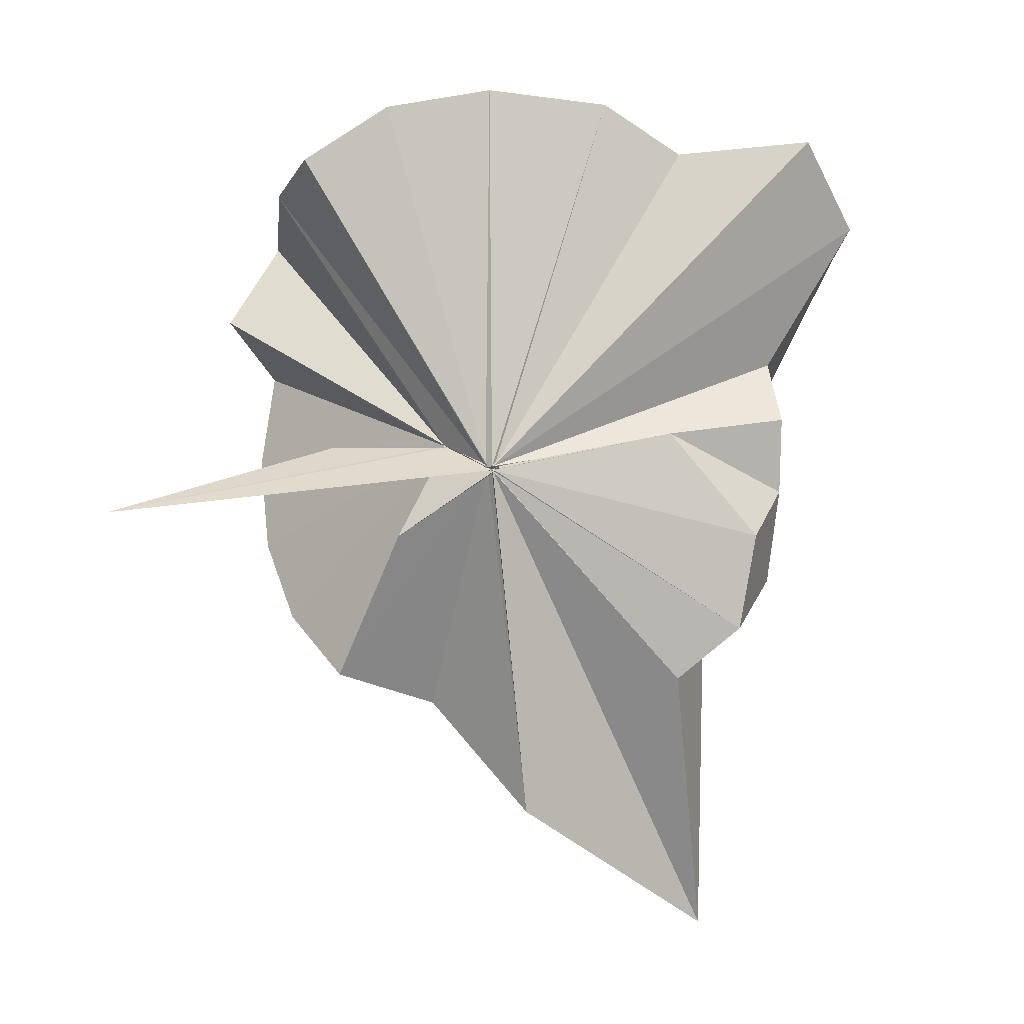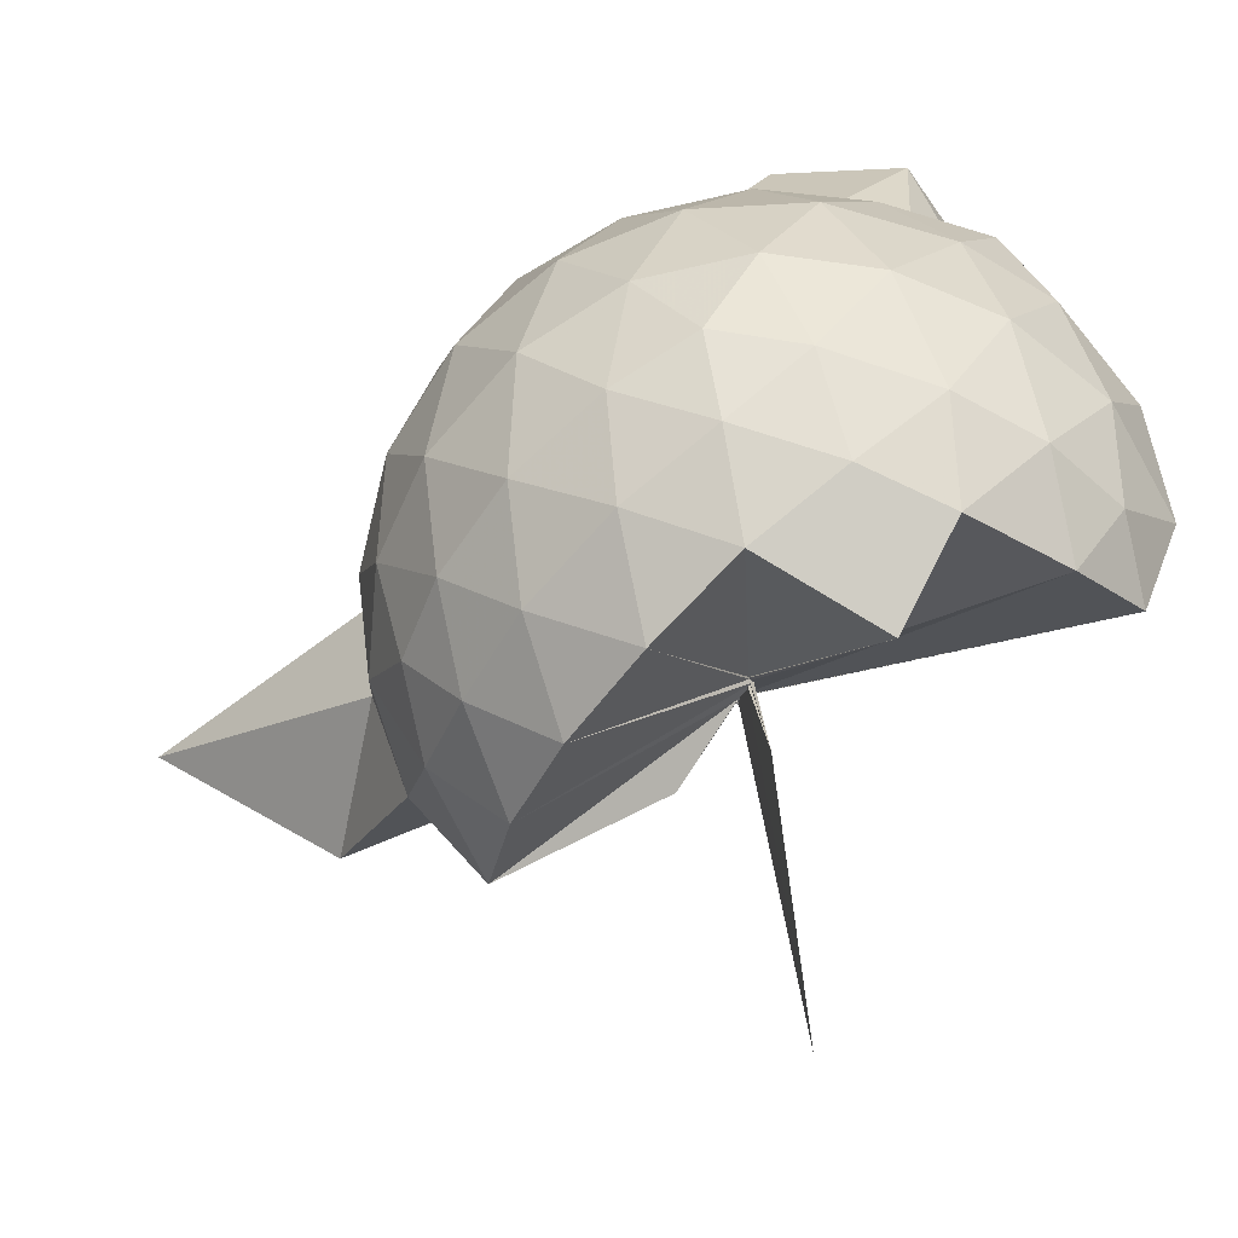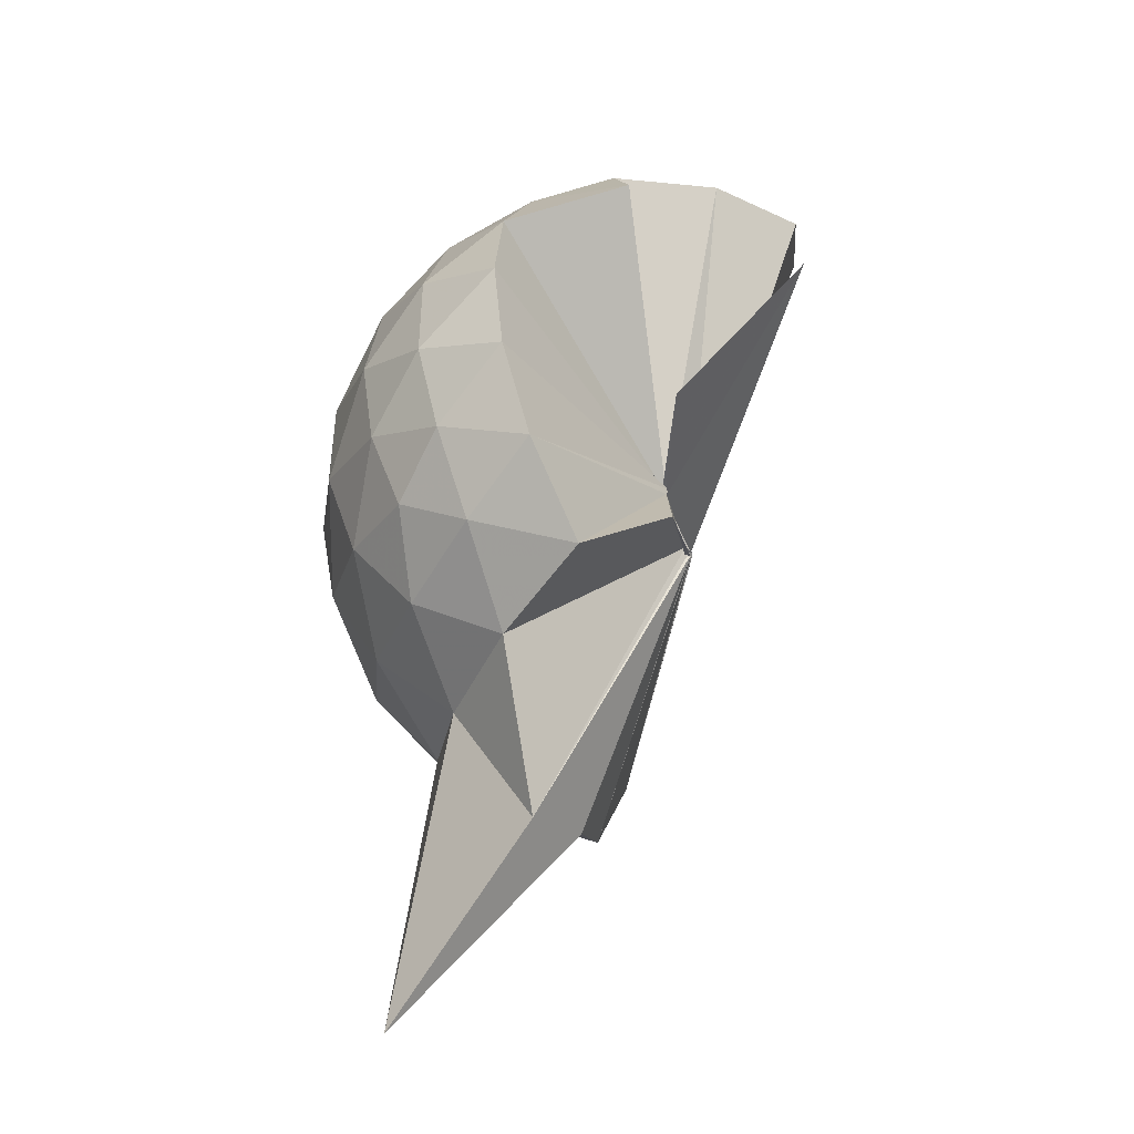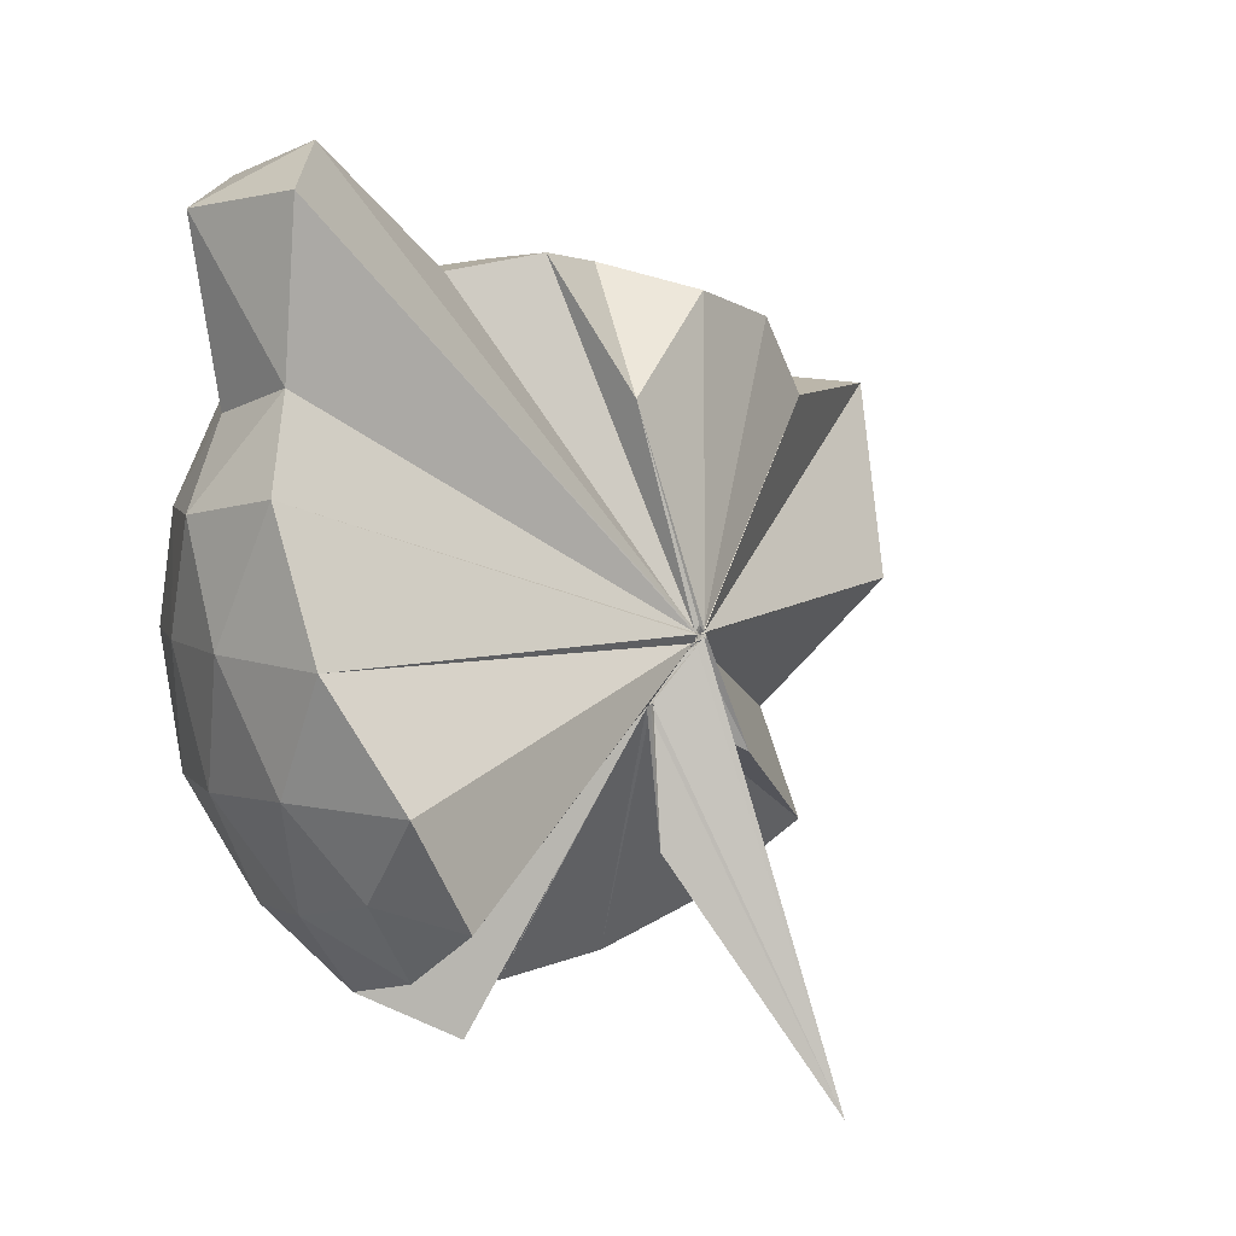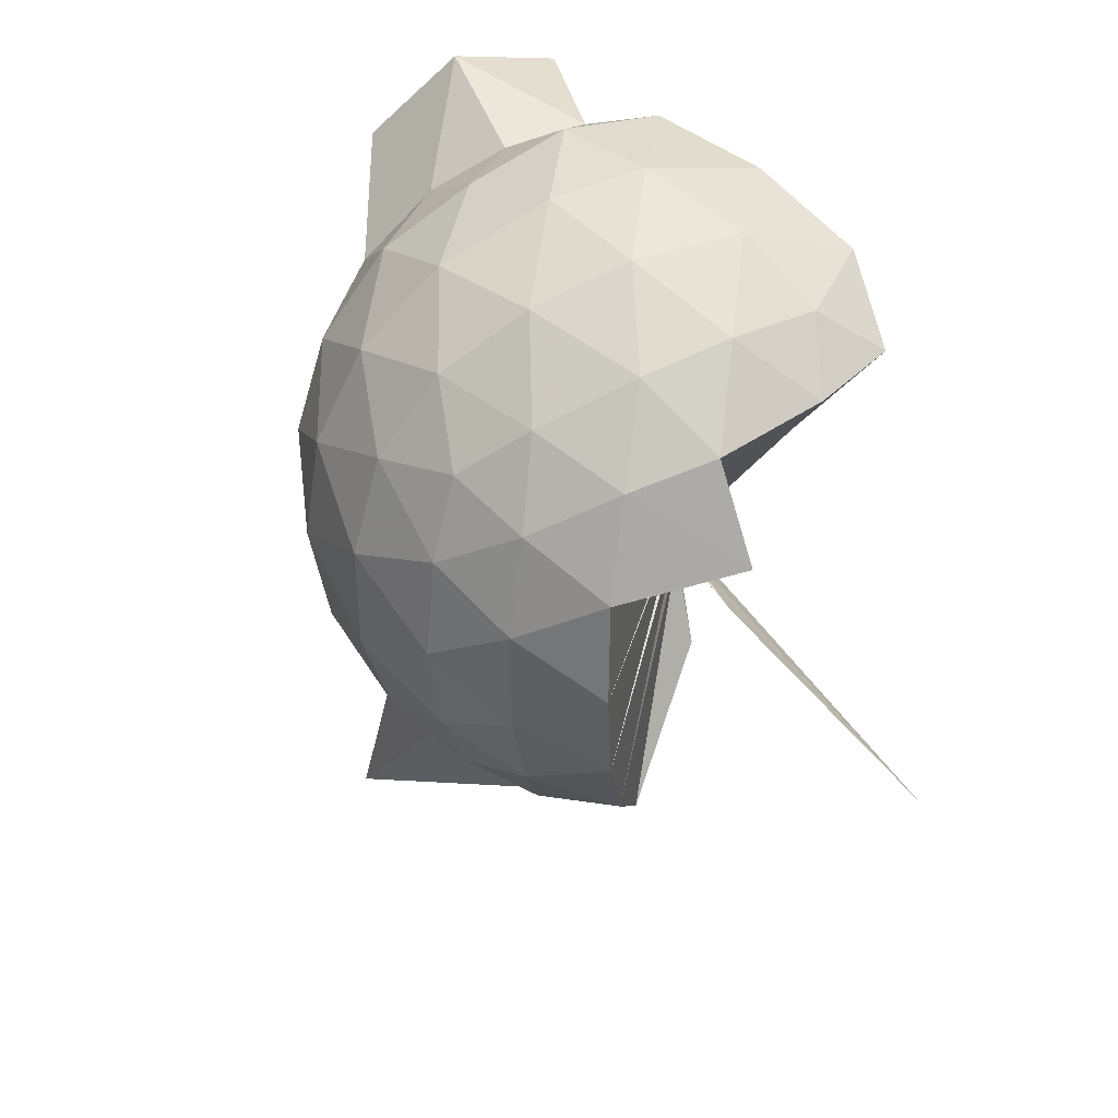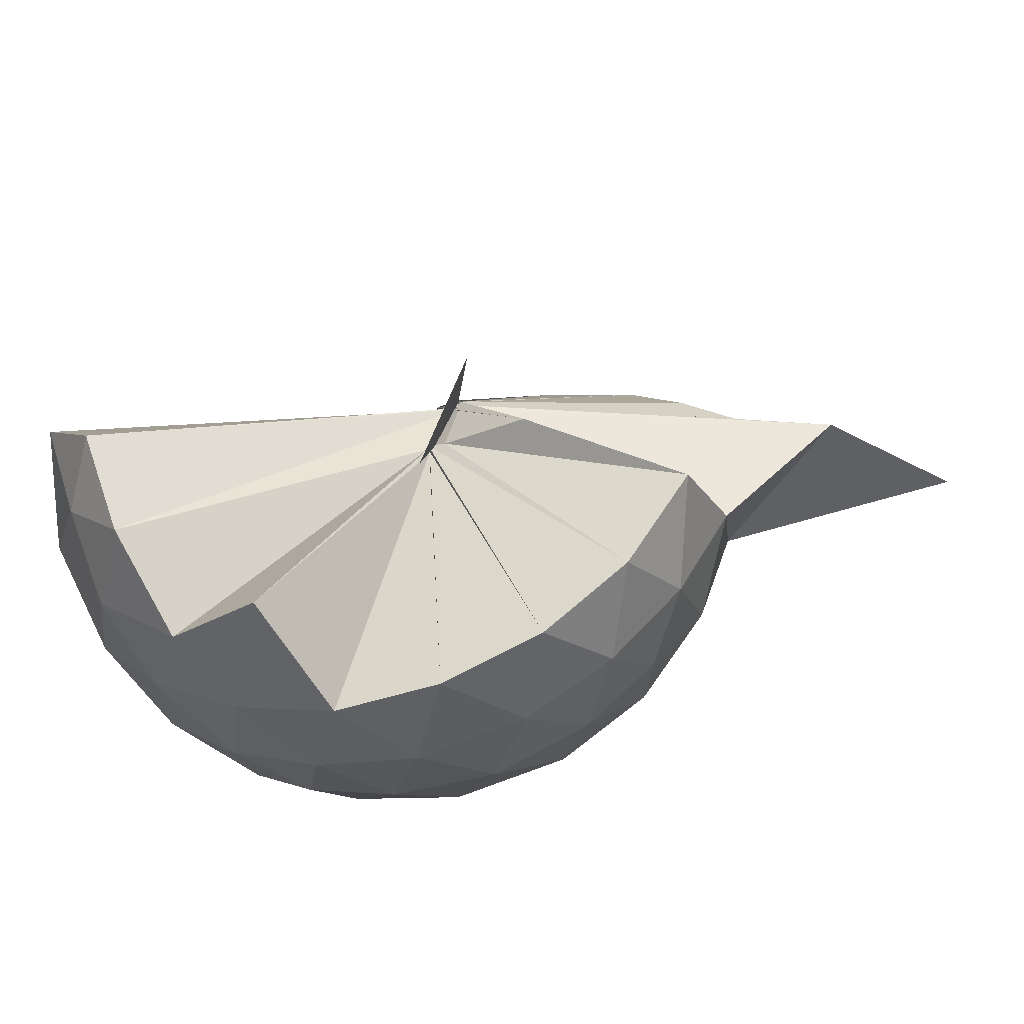
<metadata>
{"format":"obj","ext":"obj","renderer":"f3d","projection":"perspective","resolution":1024,"background":"white","views":[{"elev":-16.4,"azim":-80.3,"up":"+Y"},{"elev":-68.2,"azim":138.8,"up":"+Z"},{"elev":-48.7,"azim":-176.5,"up":"+Y"},{"elev":6.7,"azim":-127.7,"up":"+Z"},{"elev":40.0,"azim":162.4,"up":"+Y"},{"elev":-75.2,"azim":-69.2,"up":"+Z"}]}
</metadata>
<code>
v -0.05277 -0.4765 0.8453
v -0.006449 -0.3834 0.6779
v 0.8795 -0.2646 1.364
v 0.8127 -0.03806 1.422
v 0.6756 0.2076 1.445
v 0.4814 0.4144 1.419
v 0.281 0.5506 1.356
v 0.02703 0.5471 1.417
v -0.04852 -0.4809 0.8413
v -0.06166 -0.4732 0.8425
v -0.06095 -0.4772 0.8398
v -0.04737 -0.4826 0.843
v -0.07001 -0.4819 0.8439
v -0.05368 -0.4869 0.8436
v -0.07101 -0.4953 0.8386
v -0.05106 -0.4956 0.8445
v -0.05966 -0.4852 0.8609
v -0.06466 -0.4909 0.8428
v 0.2779 -1.076 1.354
v 0.4746 -0.9454 1.416
v 0.673 -0.737 1.443
v 0.8114 -0.4913 1.42
v 0.9588 -0.1206 1.153
v 0.8647 0.1503 1.181
v 0.6784 0.4065 1.181
v 0.4416 0.5818 1.15
v 0.173 0.7019 1.154
v -0.1122 0.668 1.202
v -0.05785 -0.4767 0.8385
v -0.06132 -0.4794 0.8392
v -0.04699 -0.4822 0.8389
v -0.06931 -0.4826 0.8364
v -0.04686 -0.485 0.8397
v -0.0579 -0.4812 0.839
v -0.04979 -0.5019 0.8404
v -0.06246 -0.4948 0.8401
v -0.04987 -0.4972 0.8437
v -0.06557 -0.4921 0.8423
v 0.7991 -1.754 1.353
v 0.6737 -0.9369 1.175
v 0.8629 -0.68 1.178
v 0.9579 -0.4096 1.151
v 0.9614 0.03994 0.8688
v 0.8257 0.3144 0.8675
v 0.6051 0.5305 0.8668
v 0.3019 0.67 0.8777
v 0.03992 0.7159 0.8771
v -0.276 0.6645 0.867
v -0.04484 -0.4803 0.8162
v -0.05425 -0.4766 0.818
v -0.05874 -0.4719 0.8142
v -0.06429 -0.4764 0.8229
v -0.04974 -0.4786 0.8232
v -0.05273 -0.4754 0.8213
v -0.06423 -0.4969 0.8388
v -0.0534 -0.4906 0.839
v -0.05558 -0.4964 0.8392
v 0.3773 -1.455 0.87
v 0.5955 -1.066 0.8655
v 0.8168 -0.846 0.8667
v 0.959 -0.5712 0.8672
v 1.009 -0.2663 0.8682
v 0.8578 0.1664 0.5889
v 0.6901 0.401 0.5834
v 0.4546 0.5629 0.56
v 0.1832 0.6526 0.5638
v -0.1232 0.6625 0.587
v -0.4335 0.554 0.5841
v -0.05325 -0.4756 0.8217
v -0.04935 -0.4839 0.8195
v -0.05822 -0.4776 0.8246
v -0.07018 -0.4798 0.8284
v -0.05551 -0.4787 0.8273
v -0.0581 -0.4878 0.8328
v -0.06871 -0.4979 0.8441
v -0.06577 -0.4956 0.8426
v -0.05108 -0.4775 0.8236
v 0.4375 -1.091 0.5601
v 0.6875 -0.9319 0.5827
v 0.8578 -0.6986 0.5832
v 0.9416 -0.4255 0.5567
v 0.9433 -0.1085 0.5573
v 0.7131 0.2347 0.3755
v 0.5233 0.3734 0.318
v 0.2517 0.493 0.2937
v 0.003561 0.5441 0.3151
v -0.2442 0.5346 0.377
v -0.4281 0.4032 0.3301
v -0.05773 -0.4721 0.8237
v -0.0565 -0.4851 0.8199
v -0.06047 -0.4849 0.8178
v -0.05596 -0.4703 0.8182
v -0.05902 -0.4876 0.8226
v -0.07007 -0.4934 0.8296
v -0.05051 -0.4931 0.8396
v -0.01803 -0.6688 0.5439
v 0.2251 -1.036 0.3083
v 0.5161 -0.9114 0.3171
v 0.7068 -0.7692 0.3718
v 0.7865 -0.5472 0.3161
v 0.8219 -0.2687 0.2935
v 0.7893 0.01232 0.3187
v 0.7294 -0.2626 1.565
v 0.6106 -0.03282 1.646
v 0.5378 0.3618 1.867
v 0.3014 0.6157 1.787
v -0.007859 0.5401 1.821
v -0.0592 -0.4721 0.8409
v -0.05885 -0.4831 0.8408
v -0.04972 -0.4781 0.8436
v -0.06886 -0.4896 0.8431
v -0.06152 -0.4986 0.8427
v -0.06763 -0.4992 0.8391
v -0.0673 -0.4883 0.8436
v 0.2413 -0.9353 1.549
v 0.431 -0.7419 1.626
v 0.6092 -0.5073 1.633
v 0.46 -0.2624 1.685
v 0.3354 -0.06032 1.656
v 0.2309 0.3406 1.935
v -0.05882 -0.4771 0.8427
v -0.0486 -0.4783 0.8383
v -0.06678 -0.4793 0.8617
v -0.05173 -0.4834 0.8487
v -0.07114 -0.4918 0.8421
v 0.1571 -0.6693 1.612
v 0.3306 -0.483 1.679
v 0.2412 -0.2767 1.699
v -0.05789 -0.4754 0.8387
v -0.06573 -0.478 0.8378
v -0.05959 -0.4842 0.8593
v 0.03003 -0.372 1.371
v 0.5906 0.1511 0.185
v 0.3457 0.277 0.1222
v 0.1063 0.3483 0.1024
v -0.1942 0.3968 0.1848
v -0.04973 -0.4796 0.8233
v -0.06735 -0.4758 0.8183
v -0.03907 -0.4448 0.7933
v -0.05602 -0.4762 0.8186
v -0.06644 -0.4906 0.8328
v -0.05375 -0.4913 0.835
v -0.005006 -0.4321 0.6604
v 0.3398 -0.8172 0.1201
v 0.5901 -0.6853 0.1819
v 0.6447 -0.4218 0.1209
v 0.6454 -0.1164 0.1203
v 0.4149 0.01696 0.01445
v 0.06026 0.0894 -0.03646
v -0.002872 -0.3802 0.6776
v -0.01052 -0.3844 0.6829
v -0.003336 -0.3888 0.6867
v -0.3732 -0.6573 -0.2535
v -0.0004225 -0.3996 0.7031
v -0.01139 -0.3843 0.6826
v 0.4071 -0.5581 0.01142
v 0.4307 -0.27 -0.02616
v 0.008501 -0.3804 0.6777
v 0.008588 -0.3828 0.6746
v 0.0009657 -0.3828 0.6693
v -0.04448 -0.3845 0.3443
v 0.005154 -0.3827 0.6739
f 3 23 4
f 4 23 24
f 4 24 5
f 5 24 25
f 5 25 6
f 6 25 26
f 6 26 7
f 7 26 27
f 7 27 8
f 8 27 28
f 8 28 9
f 9 28 29
f 9 29 10
f 10 29 30
f 10 30 11
f 11 30 31
f 11 31 12
f 12 31 32
f 12 32 13
f 13 32 33
f 13 33 14
f 14 33 34
f 14 34 15
f 15 34 35
f 15 35 16
f 16 35 36
f 16 36 17
f 17 36 37
f 17 37 18
f 18 37 38
f 18 38 19
f 19 38 39
f 19 39 20
f 20 39 40
f 20 40 21
f 21 40 41
f 21 41 22
f 22 41 42
f 22 42 3
f 3 42 23
f 23 43 24
f 24 43 44
f 24 44 25
f 25 44 45
f 25 45 26
f 26 45 46
f 26 46 27
f 27 46 47
f 27 47 28
f 28 47 48
f 28 48 29
f 29 48 49
f 29 49 30
f 30 49 50
f 30 50 31
f 31 50 51
f 31 51 32
f 32 51 52
f 32 52 33
f 33 52 53
f 33 53 34
f 34 53 54
f 34 54 35
f 35 54 55
f 35 55 36
f 36 55 56
f 36 56 37
f 37 56 57
f 37 57 38
f 38 57 58
f 38 58 39
f 39 58 59
f 39 59 40
f 40 59 60
f 40 60 41
f 41 60 61
f 41 61 42
f 42 61 62
f 42 62 23
f 23 62 43
f 43 63 44
f 44 63 64
f 44 64 45
f 45 64 65
f 45 65 46
f 46 65 66
f 46 66 47
f 47 66 67
f 47 67 48
f 48 67 68
f 48 68 49
f 49 68 69
f 49 69 50
f 50 69 70
f 50 70 51
f 51 70 71
f 51 71 52
f 52 71 72
f 52 72 53
f 53 72 73
f 53 73 54
f 54 73 74
f 54 74 55
f 55 74 75
f 55 75 56
f 56 75 76
f 56 76 57
f 57 76 77
f 57 77 58
f 58 77 78
f 58 78 59
f 59 78 79
f 59 79 60
f 60 79 80
f 60 80 61
f 61 80 81
f 61 81 62
f 62 81 82
f 62 82 43
f 43 82 63
f 63 83 64
f 64 83 84
f 64 84 65
f 65 84 85
f 65 85 66
f 66 85 86
f 66 86 67
f 67 86 87
f 67 87 68
f 68 87 88
f 68 88 69
f 69 88 89
f 69 89 70
f 70 89 90
f 70 90 71
f 71 90 91
f 71 91 72
f 72 91 92
f 72 92 73
f 73 92 93
f 73 93 74
f 74 93 94
f 74 94 75
f 75 94 95
f 75 95 76
f 76 95 96
f 76 96 77
f 77 96 97
f 77 97 78
f 78 97 98
f 78 98 79
f 79 98 99
f 79 99 80
f 80 99 100
f 80 100 81
f 81 100 101
f 81 101 82
f 82 101 102
f 82 102 63
f 63 102 83
f 103 104 118
f 104 119 118
f 104 105 119
f 105 120 119
f 105 106 120
f 106 107 120
f 107 121 120
f 107 108 121
f 108 122 121
f 108 109 122
f 109 110 122
f 110 123 122
f 110 111 123
f 111 124 123
f 111 112 124
f 112 113 124
f 113 125 124
f 113 114 125
f 114 126 125
f 114 115 126
f 115 116 126
f 116 127 126
f 116 117 127
f 117 118 127
f 117 103 118
f 118 119 128
f 119 129 128
f 119 120 129
f 120 121 129
f 121 130 129
f 121 122 130
f 122 123 130
f 123 131 130
f 123 124 131
f 124 125 131
f 125 132 131
f 125 126 132
f 126 127 132
f 127 128 132
f 127 118 128
f 133 148 134
f 134 148 149
f 134 149 135
f 135 149 150
f 135 150 136
f 136 150 137
f 137 150 151
f 137 151 138
f 138 151 152
f 138 152 139
f 139 152 140
f 140 152 153
f 140 153 141
f 141 153 154
f 141 154 142
f 142 154 143
f 143 154 155
f 143 155 144
f 144 155 156
f 144 156 145
f 145 156 146
f 146 156 157
f 146 157 147
f 147 157 148
f 147 148 133
f 148 158 149
f 149 158 159
f 149 159 150
f 150 159 151
f 151 159 160
f 151 160 152
f 152 160 153
f 153 160 161
f 153 161 154
f 154 161 155
f 155 161 162
f 155 162 156
f 156 162 157
f 157 162 158
f 157 158 148
f 3 4 103
f 103 4 104
f 4 5 104
f 104 5 105
f 5 6 105
f 105 6 106
f 6 7 106
f 7 8 106
f 106 8 107
f 8 9 107
f 107 9 108
f 9 10 108
f 108 10 109
f 10 11 109
f 11 12 109
f 109 12 110
f 12 13 110
f 110 13 111
f 13 14 111
f 111 14 112
f 14 15 112
f 15 16 112
f 112 16 113
f 16 17 113
f 113 17 114
f 17 18 114
f 114 18 115
f 18 19 115
f 19 20 115
f 115 20 116
f 20 21 116
f 116 21 117
f 21 22 117
f 117 22 103
f 22 3 103
f 83 133 84
f 84 133 134
f 84 134 85
f 85 134 135
f 85 135 86
f 86 135 136
f 86 136 87
f 87 136 88
f 88 136 137
f 88 137 89
f 89 137 138
f 89 138 90
f 90 138 139
f 90 139 91
f 91 139 92
f 92 139 140
f 92 140 93
f 93 140 141
f 93 141 94
f 94 141 142
f 94 142 95
f 95 142 96
f 96 142 143
f 96 143 97
f 97 143 144
f 97 144 98
f 98 144 145
f 98 145 99
f 99 145 100
f 100 145 146
f 100 146 101
f 101 146 147
f 101 147 102
f 102 147 133
f 102 133 83
f 128 129 1
f 129 130 1
f 130 131 1
f 131 132 1
f 132 128 1
f 159 158 2
f 160 159 2
f 161 160 2
f 162 161 2
f 158 162 2

</code>
